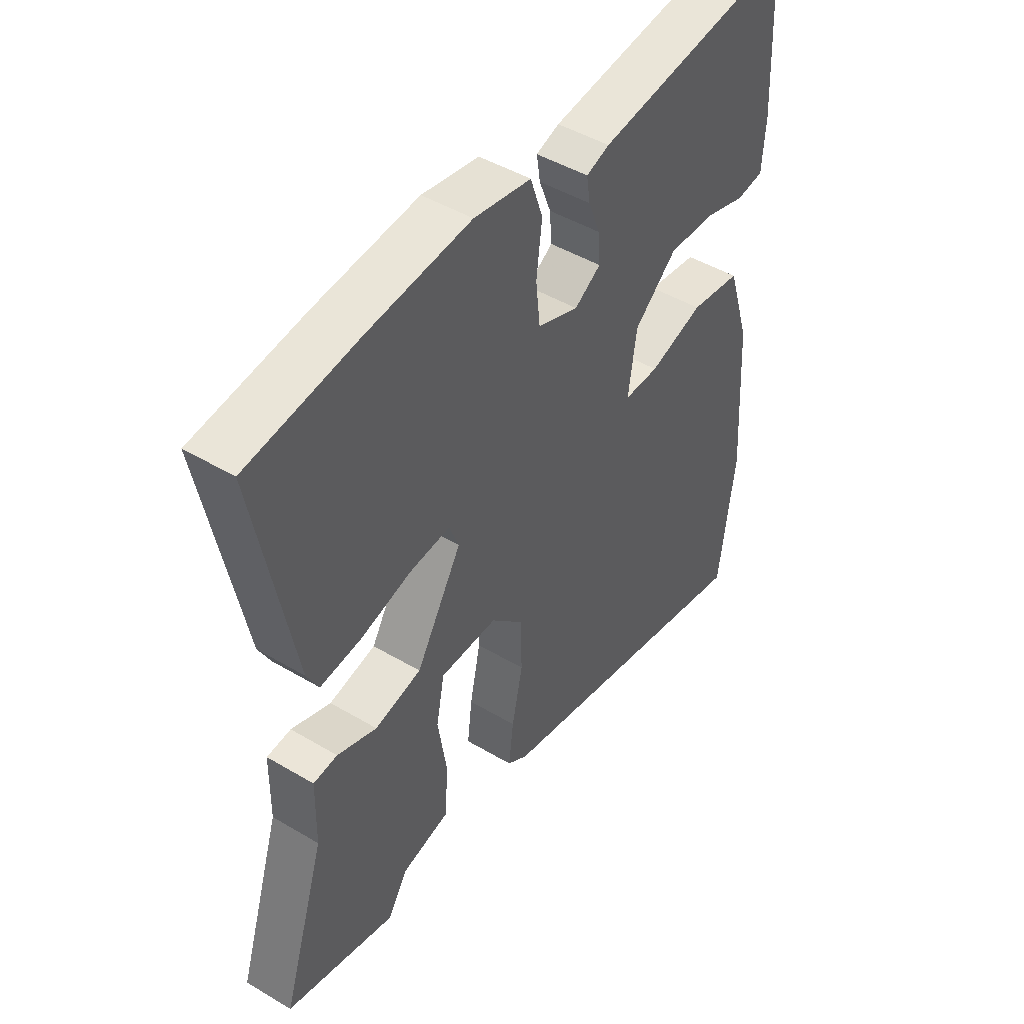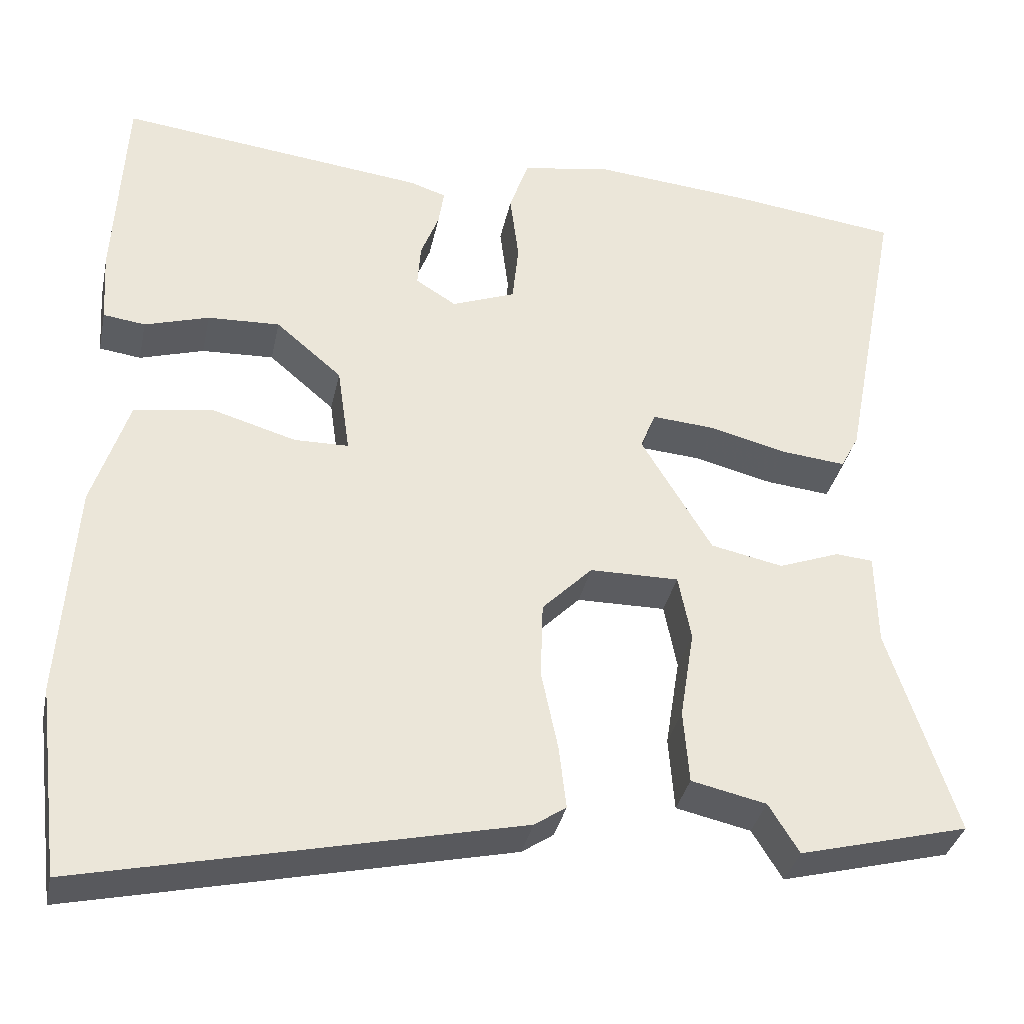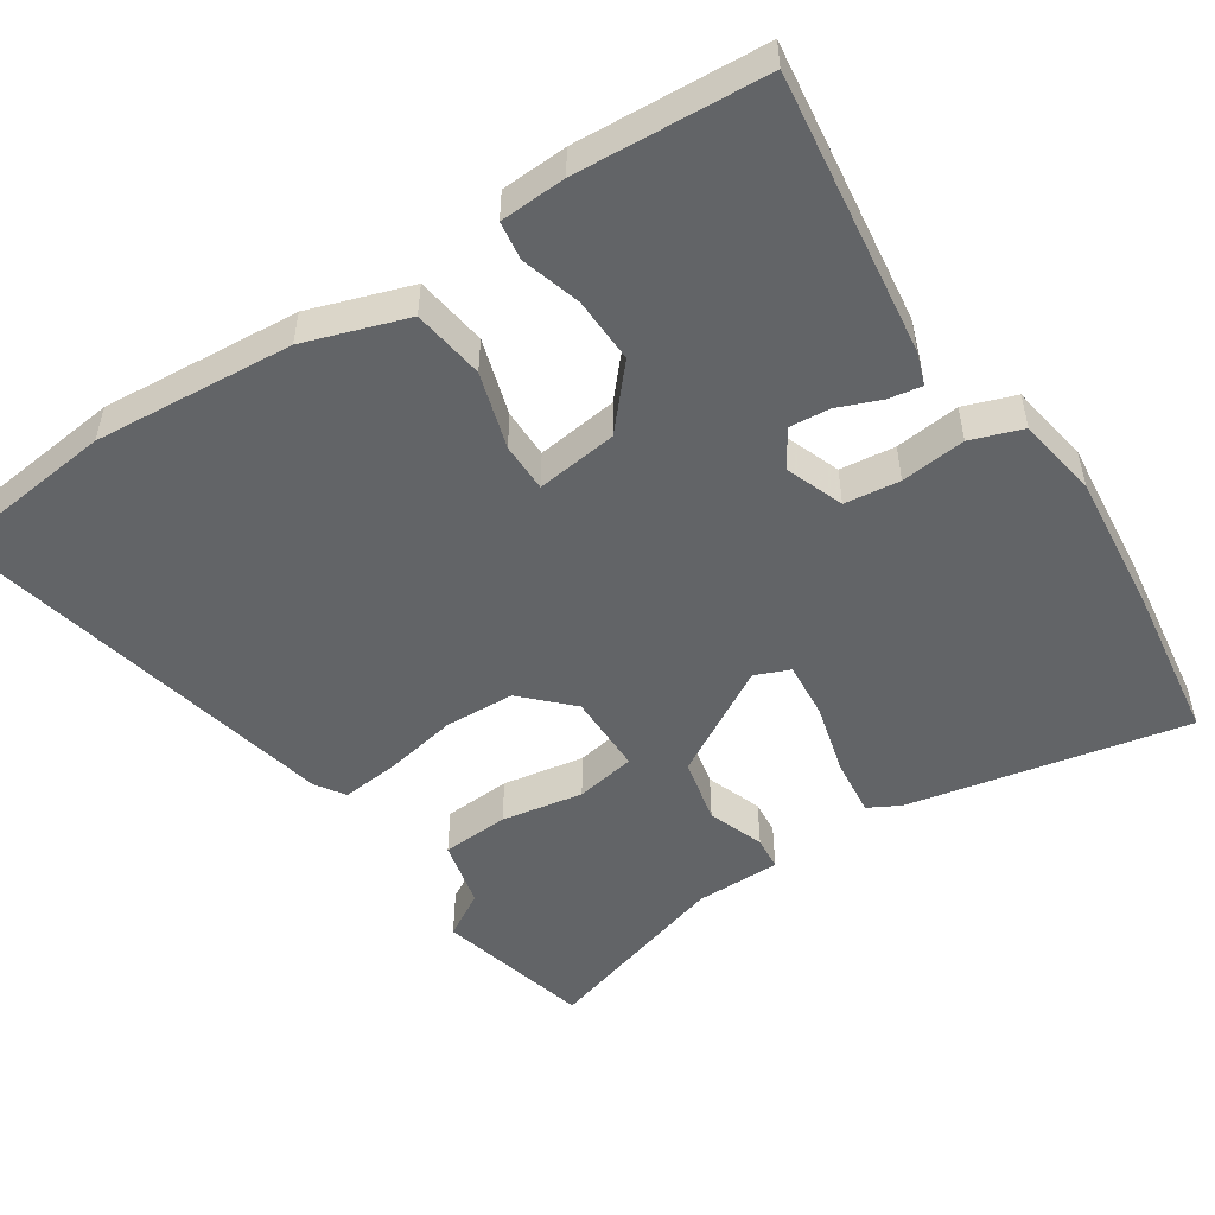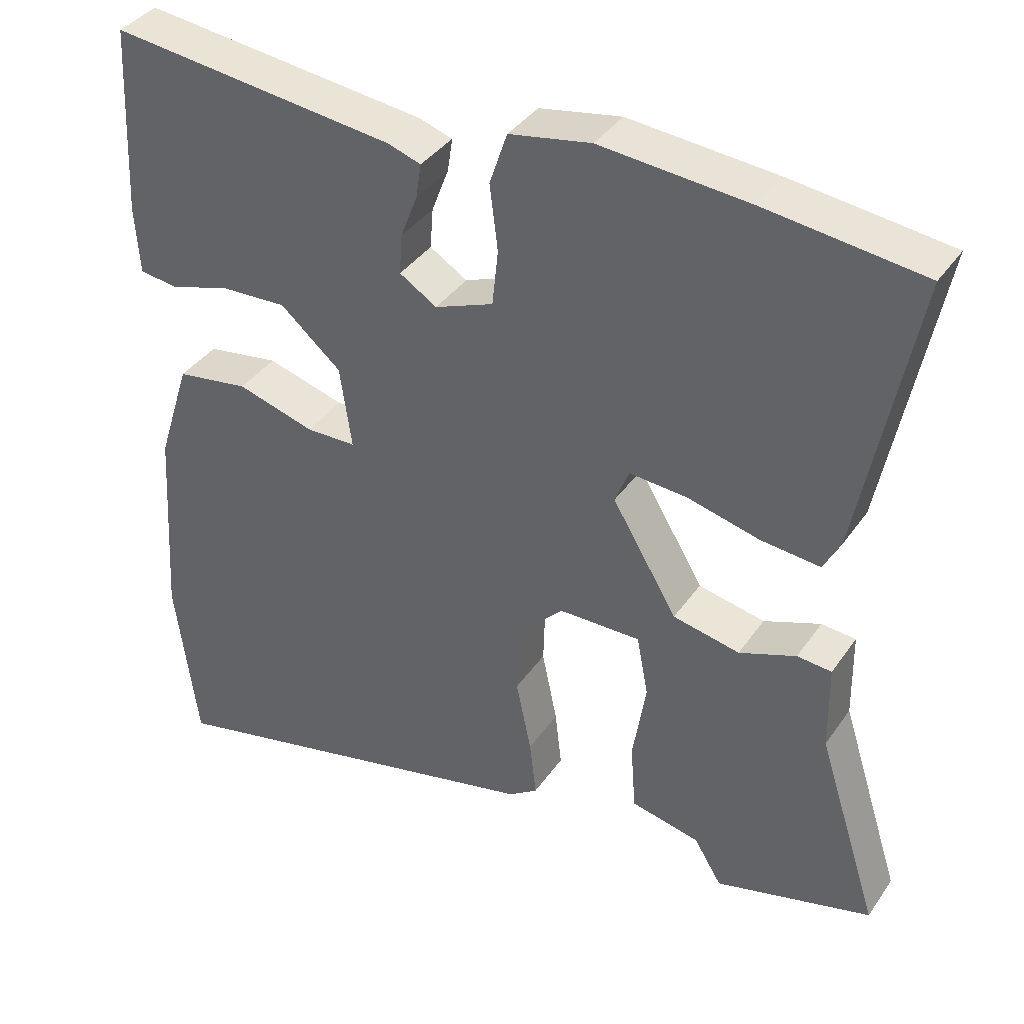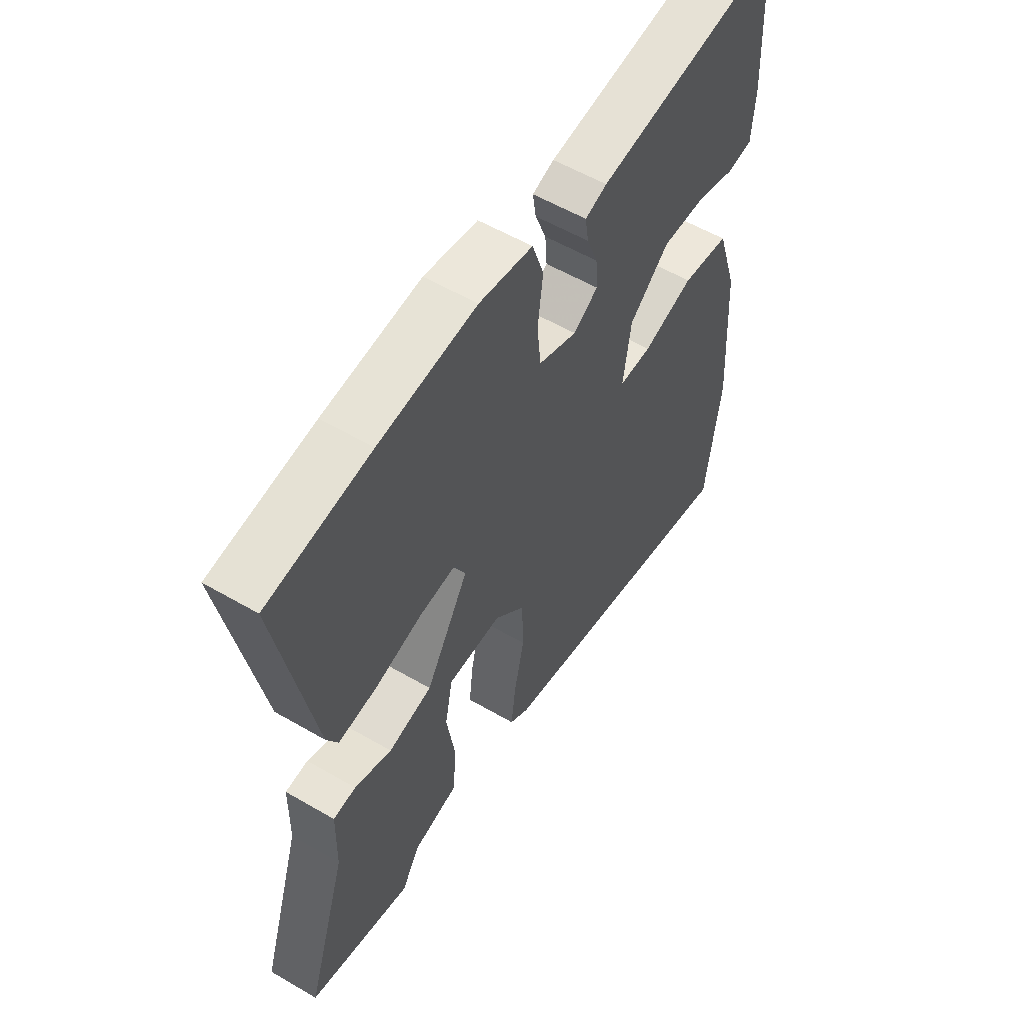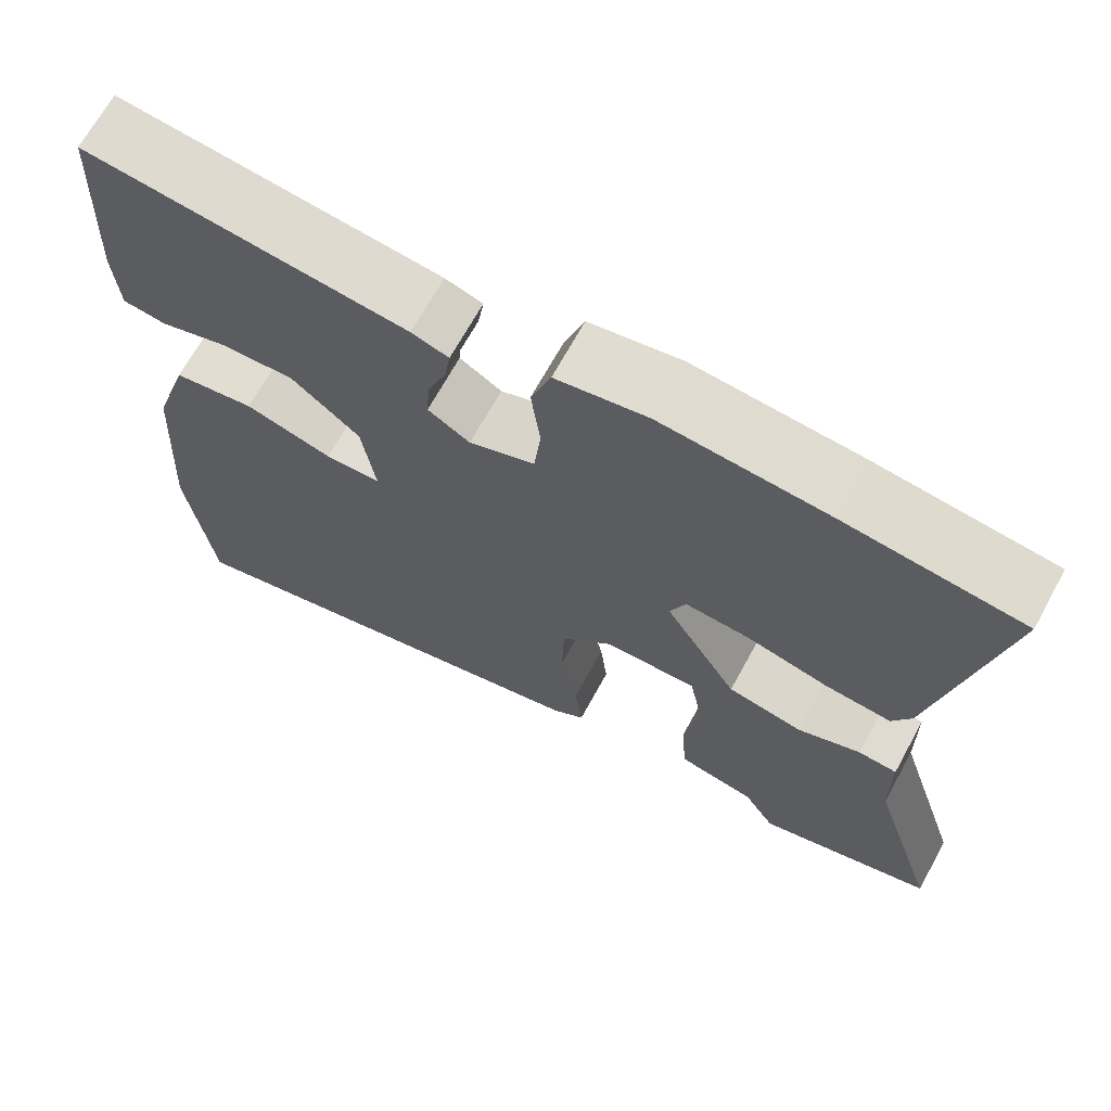
<metadata>
{"format":"obj","ext":"obj","renderer":"f3d","projection":"perspective","resolution":1024,"background":"white","views":[{"elev":46.7,"azim":124.1,"up":"+Z"},{"elev":-35.2,"azim":-11.8,"up":"+Z"},{"elev":-51.1,"azim":-57.4,"up":"+Y"},{"elev":38.0,"azim":30.7,"up":"+Z"},{"elev":56.7,"azim":121.3,"up":"+Z"},{"elev":68.5,"azim":28.8,"up":"+Z"}]}
</metadata>
<code>
v -0.481 0.07 -0.65
v -0.511 0.07 -0.412
v -0.493 0.07 -0.137
v -0.448 0.07 0.004
v -0.349 0.07 0.019
v -0.243 0.07 -0.012
v -0.175 0.07 -0.011
v -0.191 0.07 0.101
v -0.274 0.07 0.172
v -0.365 0.07 0.168
v -0.446 0.07 0.143
v -0.499 0.07 0.15
v -0.505 0.07 0.241
v -0.492 0.07 0.501
v -0.103 0.07 0.455
v -0.058 0.07 0.44
v -0.065 0.07 0.394
v -0.088 0.07 0.334
v -0.092 0.07 0.279
v -0.041 0.07 0.247
v 0.039 0.07 0.278
v 0.047 0.07 0.354
v 0.036 0.07 0.443
v 0.06 0.07 0.514
v 0.171 0.07 0.534
v 0.373 0.07 0.516
v 0.586 0.07 0.489
v 0.512 0.07 0.104
v 0.489 0.07 0.06
v 0.409 0.07 0.068
v 0.31 0.07 0.093
v 0.231 0.07 0.099
v 0.212 0.07 0.051
v 0.301 0.07 -0.098
v 0.392 0.07 -0.117
v 0.469 0.07 -0.088
v 0.516 0.07 -0.092
v 0.518 0.07 -0.21
v 0.602 0.07 -0.473
v 0.389 0.07 -0.529
v 0.351 0.07 -0.467
v 0.257 0.07 -0.446
v 0.25 0.07 -0.353
v 0.268 0.07 -0.24
v 0.252 0.07 -0.157
v 0.14 0.07 -0.158
v 0.077 0.07 -0.222
v 0.074 0.07 -0.319
v 0.095 0.07 -0.42
v 0.104 0.07 -0.499
v 0.064 0.07 -0.526
v -0.481 0 -0.65
v -0.511 0 -0.412
v -0.493 0 -0.137
v -0.448 0 0.004
v -0.349 0 0.019
v -0.243 0 -0.012
v -0.175 0 -0.011
v -0.191 0 0.101
v -0.274 0 0.172
v -0.365 0 0.168
v -0.446 0 0.143
v -0.499 0 0.15
v -0.505 0 0.241
v -0.492 0 0.501
v -0.103 0 0.455
v -0.058 0 0.44
v -0.065 0 0.394
v -0.088 0 0.334
v -0.092 0 0.279
v -0.041 0 0.247
v 0.039 0 0.278
v 0.047 0 0.354
v 0.036 0 0.443
v 0.06 0 0.514
v 0.171 0 0.534
v 0.373 0 0.516
v 0.586 0 0.489
v 0.512 0 0.104
v 0.489 0 0.06
v 0.409 0 0.068
v 0.31 0 0.093
v 0.231 0 0.099
v 0.212 0 0.051
v 0.301 0 -0.098
v 0.392 0 -0.117
v 0.469 0 -0.088
v 0.516 0 -0.092
v 0.518 0 -0.21
v 0.602 0 -0.473
v 0.389 0 -0.529
v 0.351 0 -0.467
v 0.257 0 -0.446
v 0.25 0 -0.353
v 0.268 0 -0.24
v 0.252 0 -0.157
v 0.14 0 -0.158
v 0.077 0 -0.222
v 0.074 0 -0.319
v 0.095 0 -0.42
v 0.104 0 -0.499
v 0.064 0 -0.526
f 4 5 6
f 3 4 6
f 2 3 6
f 1 2 6
f 51 1 6
f 50 51 6
f 49 50 6
f 48 49 6
f 47 48 6 7
f 46 47 7 8
f 45 46 8 9
f 41 42 43 44
f 41 44 45
f 40 41 45
f 39 40 45
f 38 39 45
f 35 36 37 38
f 34 35 38 45
f 33 34 45 9
f 29 30 31
f 28 29 31
f 27 28 31
f 26 27 31
f 25 26 31
f 24 25 31
f 23 24 31
f 22 23 31
f 21 22 31 32
f 20 21 32 33
f 16 17 18
f 15 16 18
f 14 15 18
f 13 14 18
f 12 13 18
f 11 12 18
f 10 11 18
f 9 10 18 19
f 9 19 20 33
f 57 56 55
f 57 55 54
f 57 54 53
f 57 53 52
f 57 52 102
f 57 102 101
f 57 101 100
f 57 100 99
f 58 57 99 98
f 59 58 98 97
f 60 59 97 96
f 95 94 93 92
f 96 95 92
f 96 92 91
f 96 91 90
f 96 90 89
f 89 88 87 86
f 96 89 86 85
f 60 96 85 84
f 82 81 80
f 82 80 79
f 82 79 78
f 82 78 77
f 82 77 76
f 82 76 75
f 82 75 74
f 82 74 73
f 83 82 73 72
f 84 83 72 71
f 69 68 67
f 69 67 66
f 69 66 65
f 69 65 64
f 69 64 63
f 69 63 62
f 69 62 61
f 70 69 61 60
f 84 71 70 60
f 1 52 53 2
f 2 53 54 3
f 3 54 55 4
f 4 55 56 5
f 5 56 57 6
f 6 57 58 7
f 7 58 59 8
f 8 59 60 9
f 9 60 61 10
f 10 61 62 11
f 11 62 63 12
f 12 63 64 13
f 13 64 65 14
f 14 65 66 15
f 15 66 67 16
f 16 67 68 17
f 17 68 69 18
f 18 69 70 19
f 19 70 71 20
f 20 71 72 21
f 21 72 73 22
f 22 73 74 23
f 23 74 75 24
f 24 75 76 25
f 25 76 77 26
f 26 77 78 27
f 27 78 79 28
f 28 79 80 29
f 29 80 81 30
f 30 81 82 31
f 31 82 83 32
f 32 83 84 33
f 33 84 85 34
f 34 85 86 35
f 35 86 87 36
f 36 87 88 37
f 37 88 89 38
f 38 89 90 39
f 39 90 91 40
f 40 91 92 41
f 41 92 93 42
f 42 93 94 43
f 43 94 95 44
f 44 95 96 45
f 45 96 97 46
f 46 97 98 47
f 47 98 99 48
f 48 99 100 49
f 49 100 101 50
f 50 101 102 51
f 51 102 52 1

</code>
